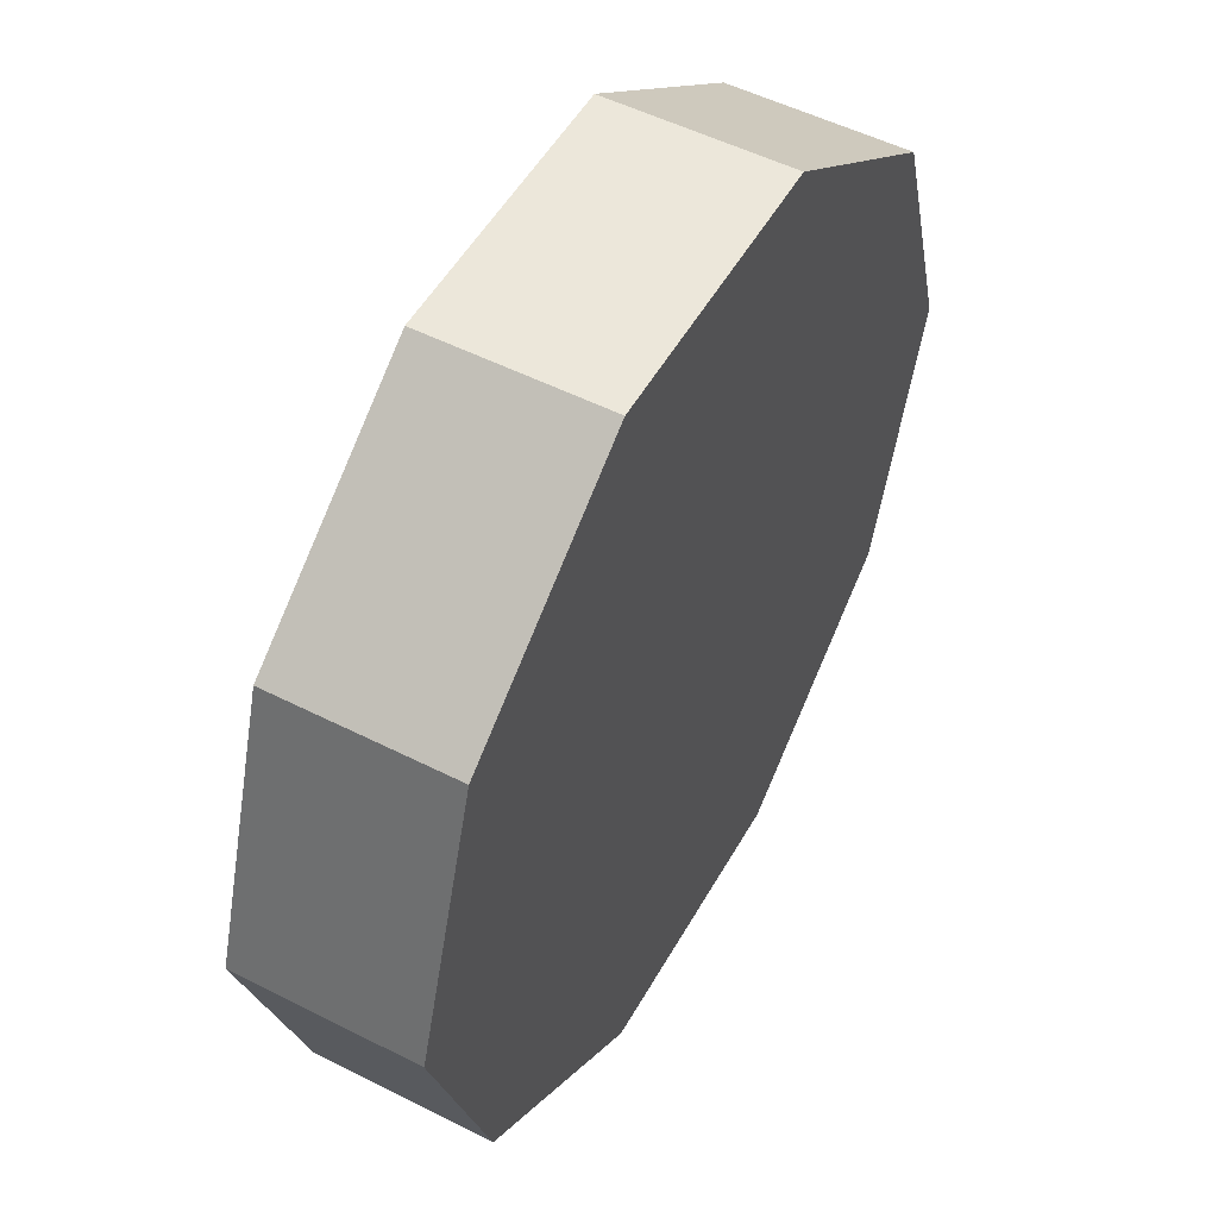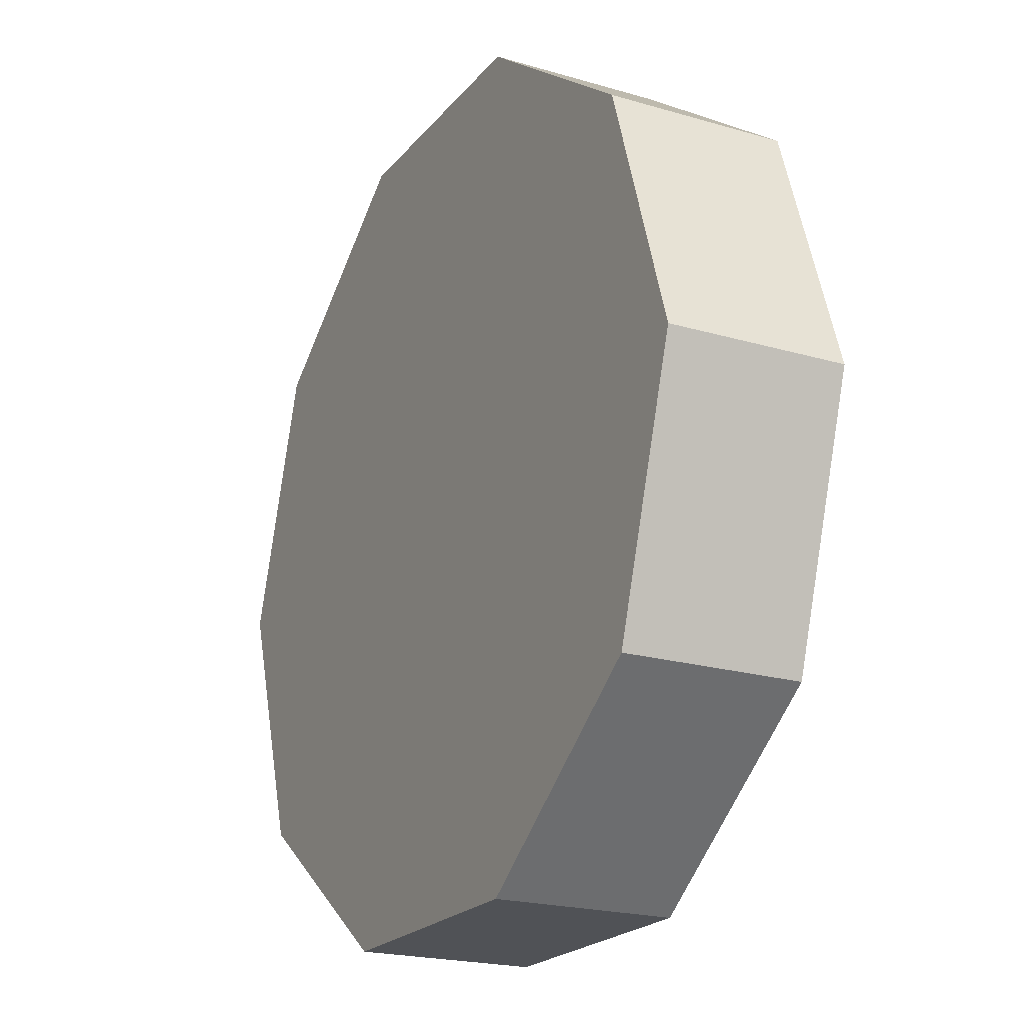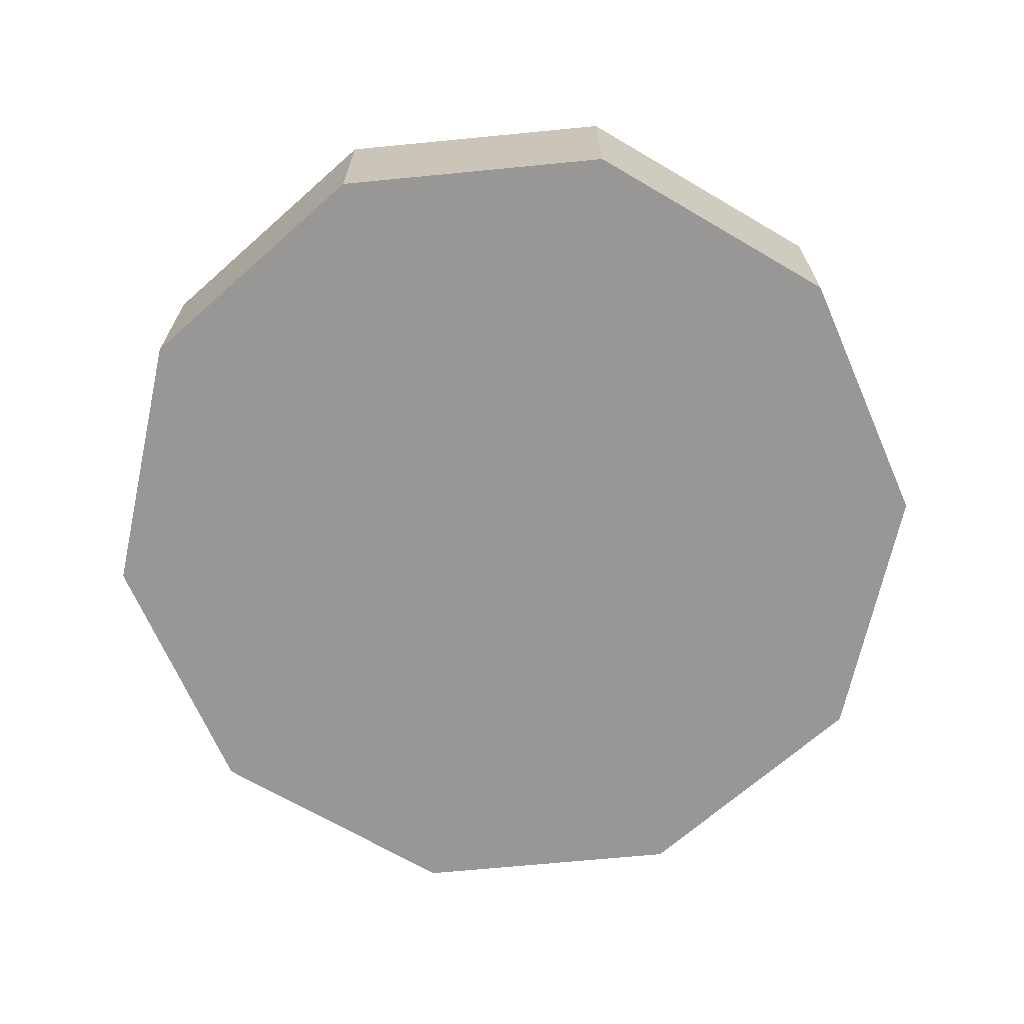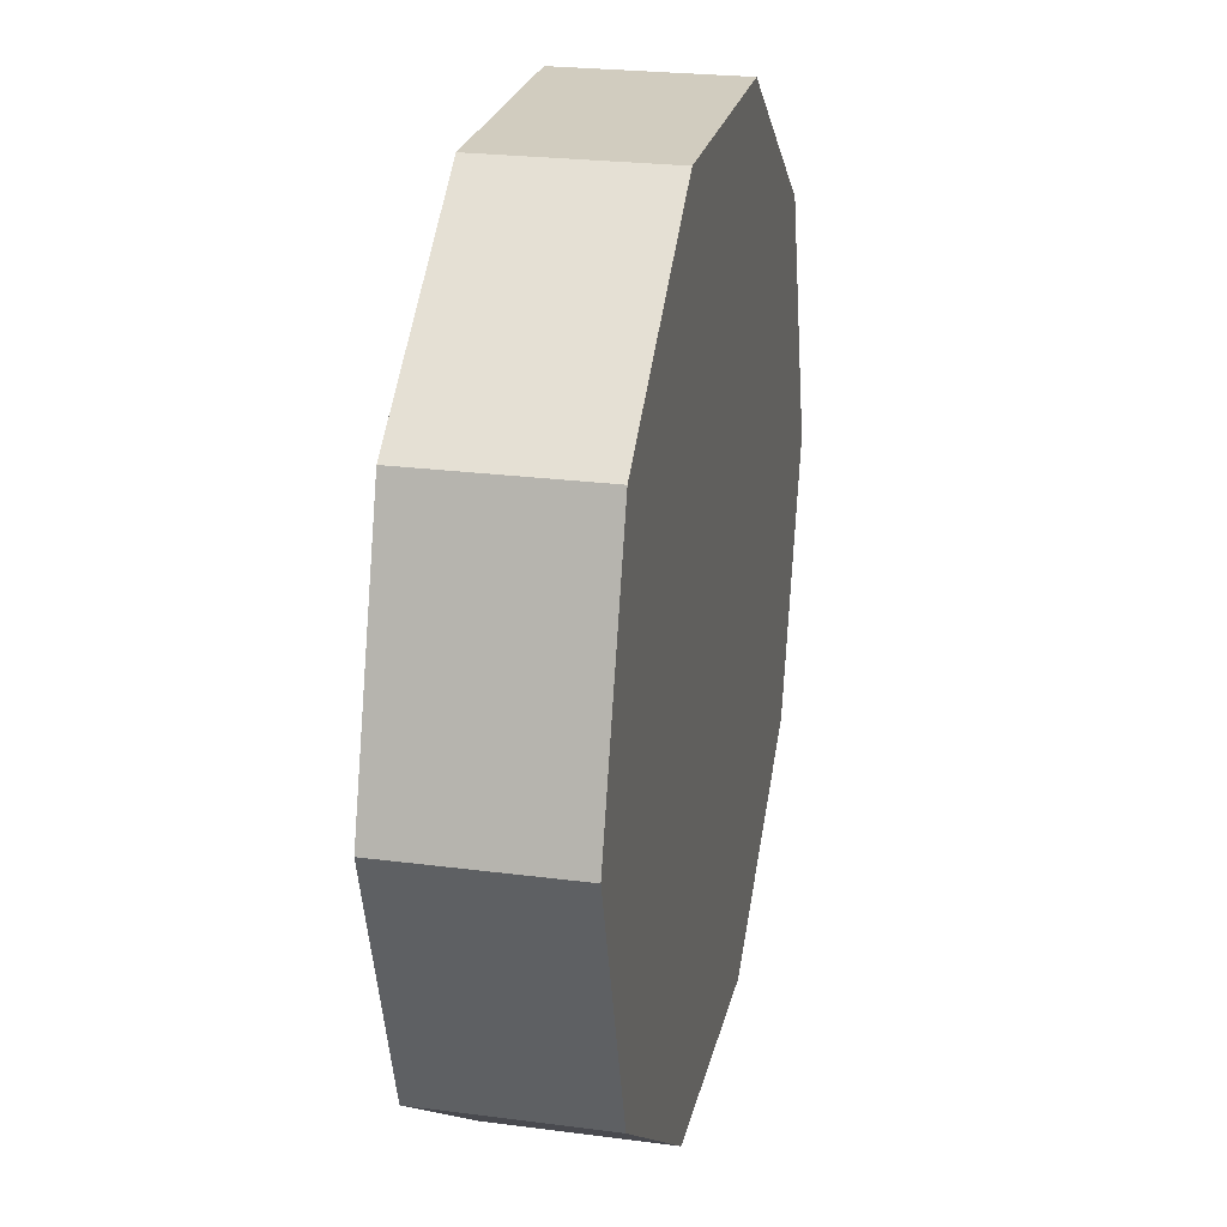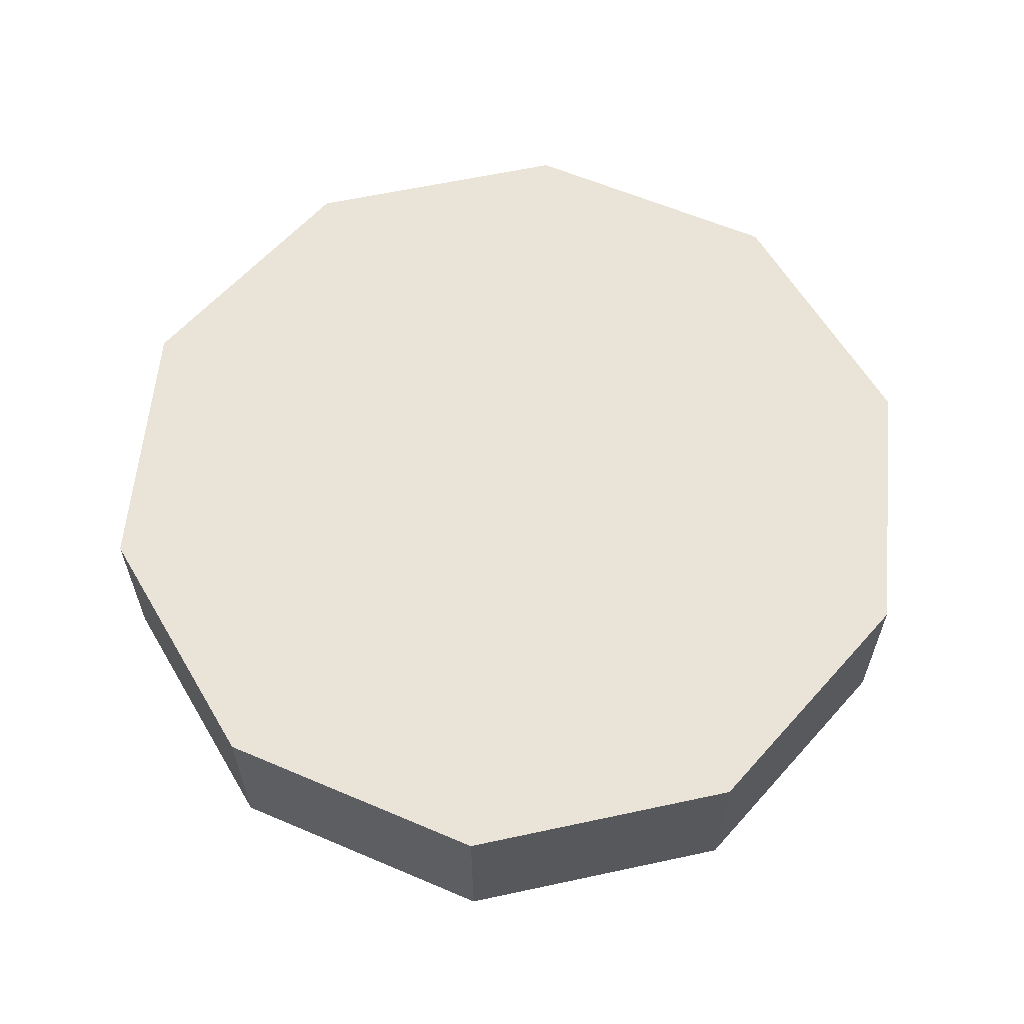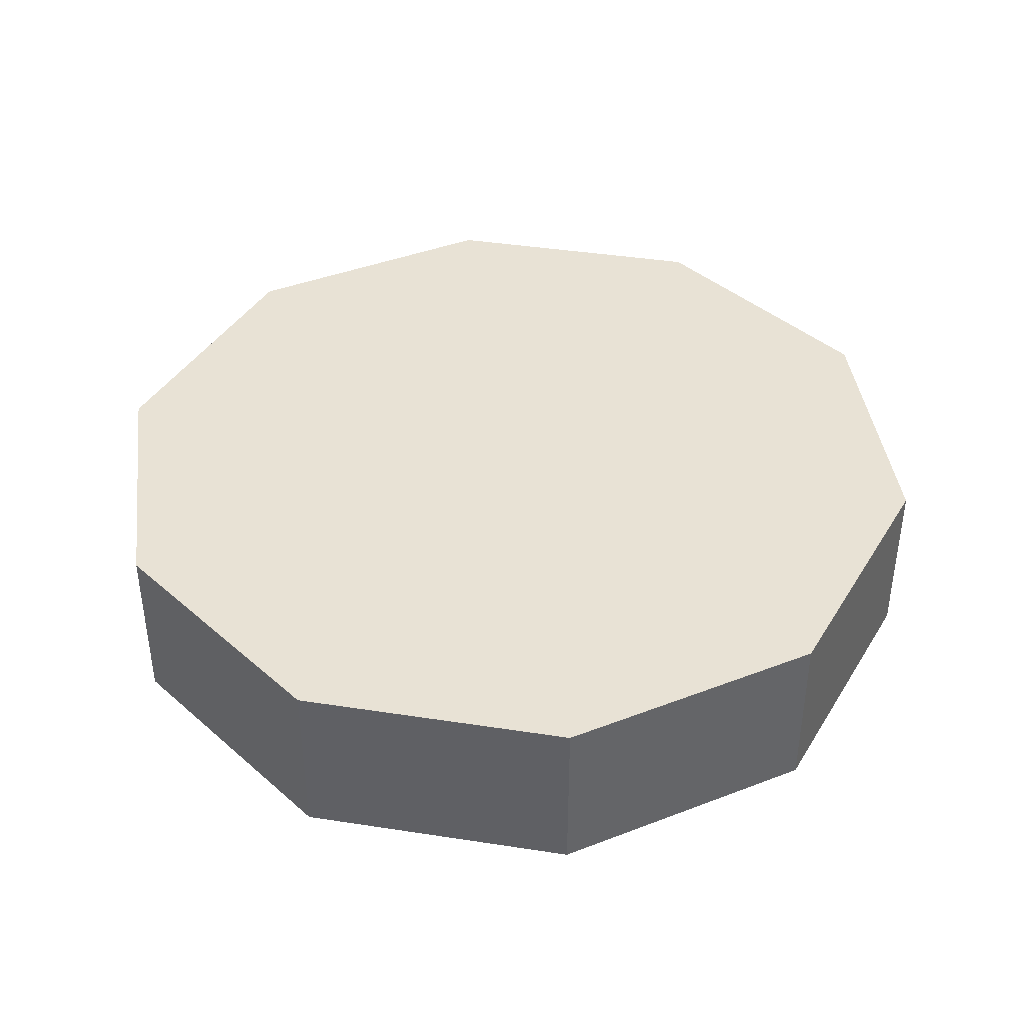
<metadata>
{"format":"obj","ext":"obj","renderer":"f3d","projection":"perspective","resolution":1024,"background":"white","views":[{"elev":51.9,"azim":118.8,"up":"+Z"},{"elev":-21.0,"azim":-117.7,"up":"+Z"},{"elev":-68.2,"azim":113.6,"up":"+Y"},{"elev":24.1,"azim":102.3,"up":"+Z"},{"elev":60.8,"azim":-156.5,"up":"+Y"},{"elev":40.8,"azim":10.7,"up":"+Y"}]}
</metadata>
<code>
g COL_MiddleDiscPlatform_MO
v 2.15 0.5313 1.557
v 2.657 0.5313 -1.575e-08
v 2.657 -0.5212 -1.575e-08
v -9.669e-09 0.5313 -1.575e-08
v 2.15 0.5313 -1.557
v 0.8211 0.5313 2.52
v 2.15 -0.5212 1.557
v -9.669e-09 -0.5212 -1.575e-08
v 0.8211 -0.5212 2.52
v 2.15 -0.5212 -1.557
v -0.8211 0.5313 2.52
v 0.8211 -0.5212 -2.52
v -0.8211 -0.5212 2.52
v 0.8211 0.5313 -2.52
v -2.15 0.5313 1.557
v -0.8211 -0.5212 -2.52
v -2.15 -0.5212 1.557
v -0.8211 0.5313 -2.52
v -2.657 0.5313 -1.575e-08
v -2.15 -0.5212 -1.557
v -2.657 -0.5212 -1.575e-08
v -2.15 0.5313 -1.557
g COL_MiddleDiscPlatform_MO_0
f 3 2 1
f 1 2 4
f 2 5 4
f 2 3 5
f 6 1 4
f 7 3 1
f 7 1 6
f 8 3 7
f 8 7 9
f 9 7 6
f 3 8 10
f 3 10 5
f 9 6 11
f 11 6 4
f 10 12 5
f 8 12 10
f 13 9 11
f 8 9 13
f 12 14 5
f 5 14 4
f 13 11 15
f 15 11 4
f 12 16 14
f 8 16 12
f 17 13 15
f 8 13 17
f 16 18 14
f 14 18 4
f 17 15 19
f 19 15 4
f 8 20 16
f 16 20 18
f 8 17 21
f 21 17 19
f 8 21 20
f 18 22 4
f 22 19 4
f 20 22 18
f 21 19 22
f 20 21 22

</code>
